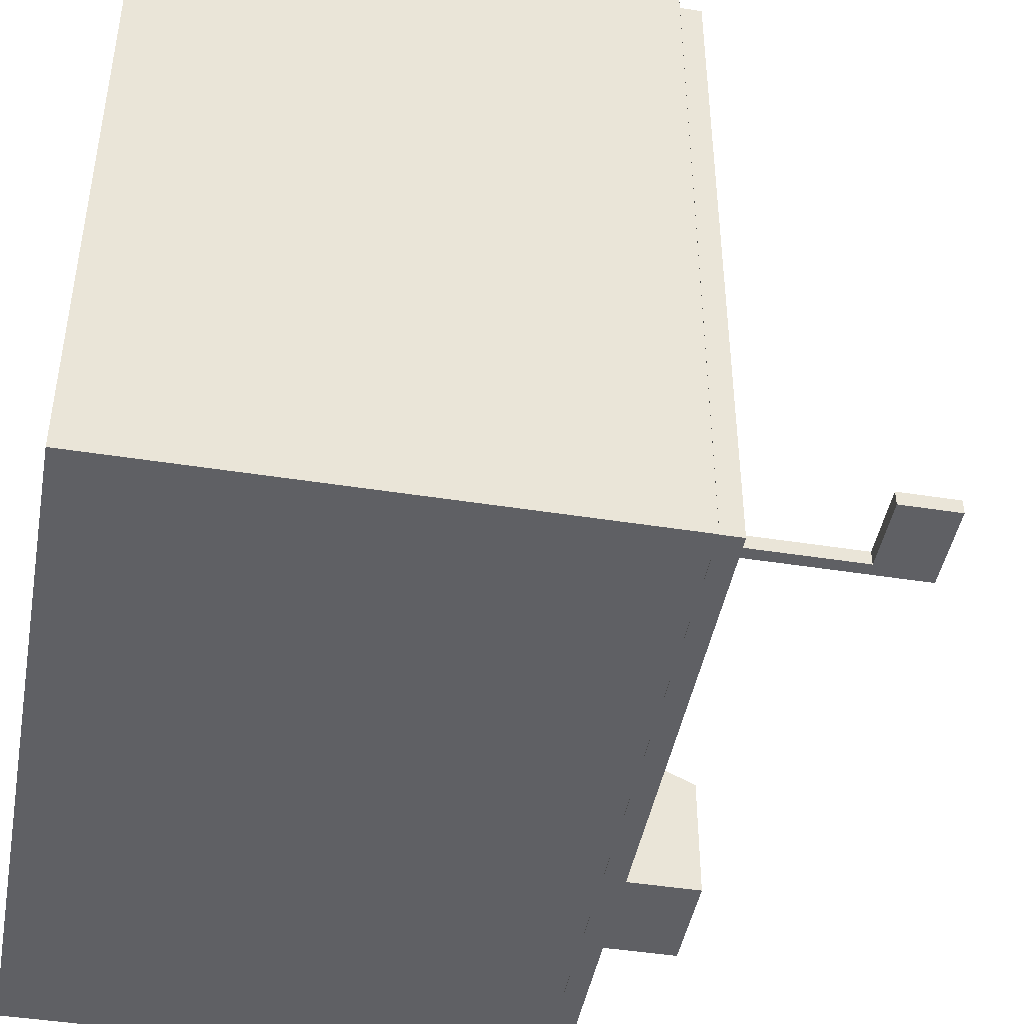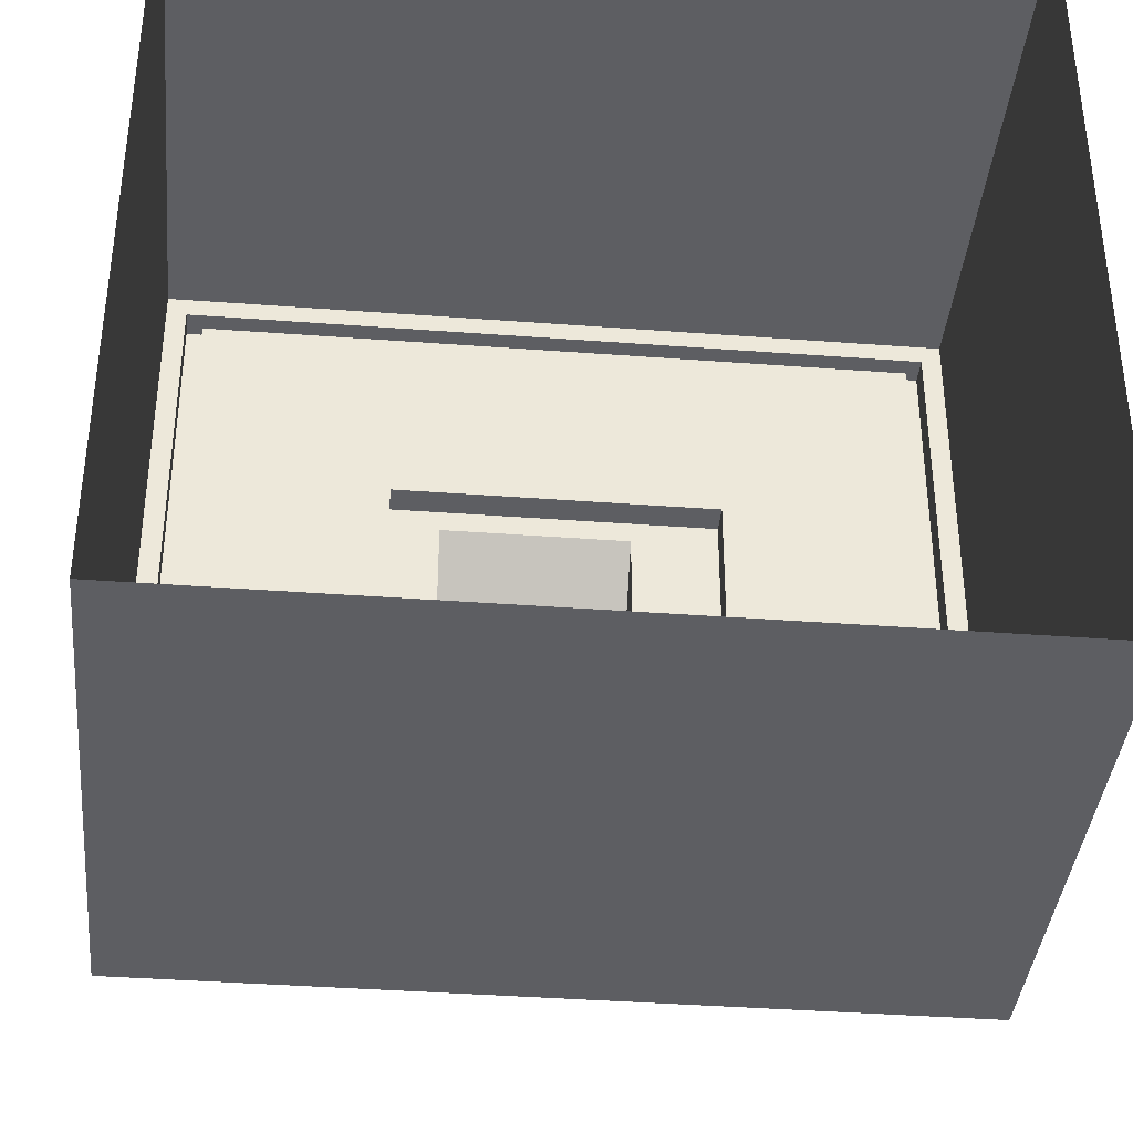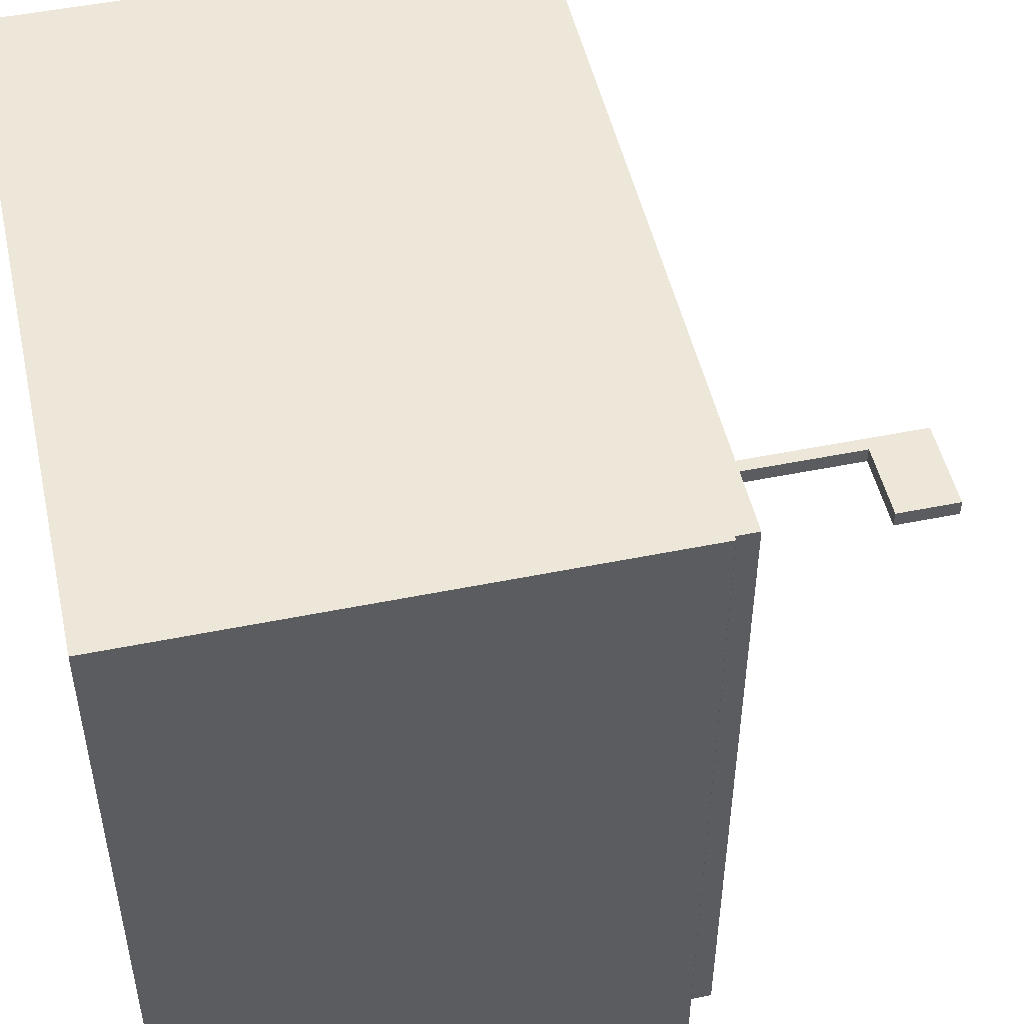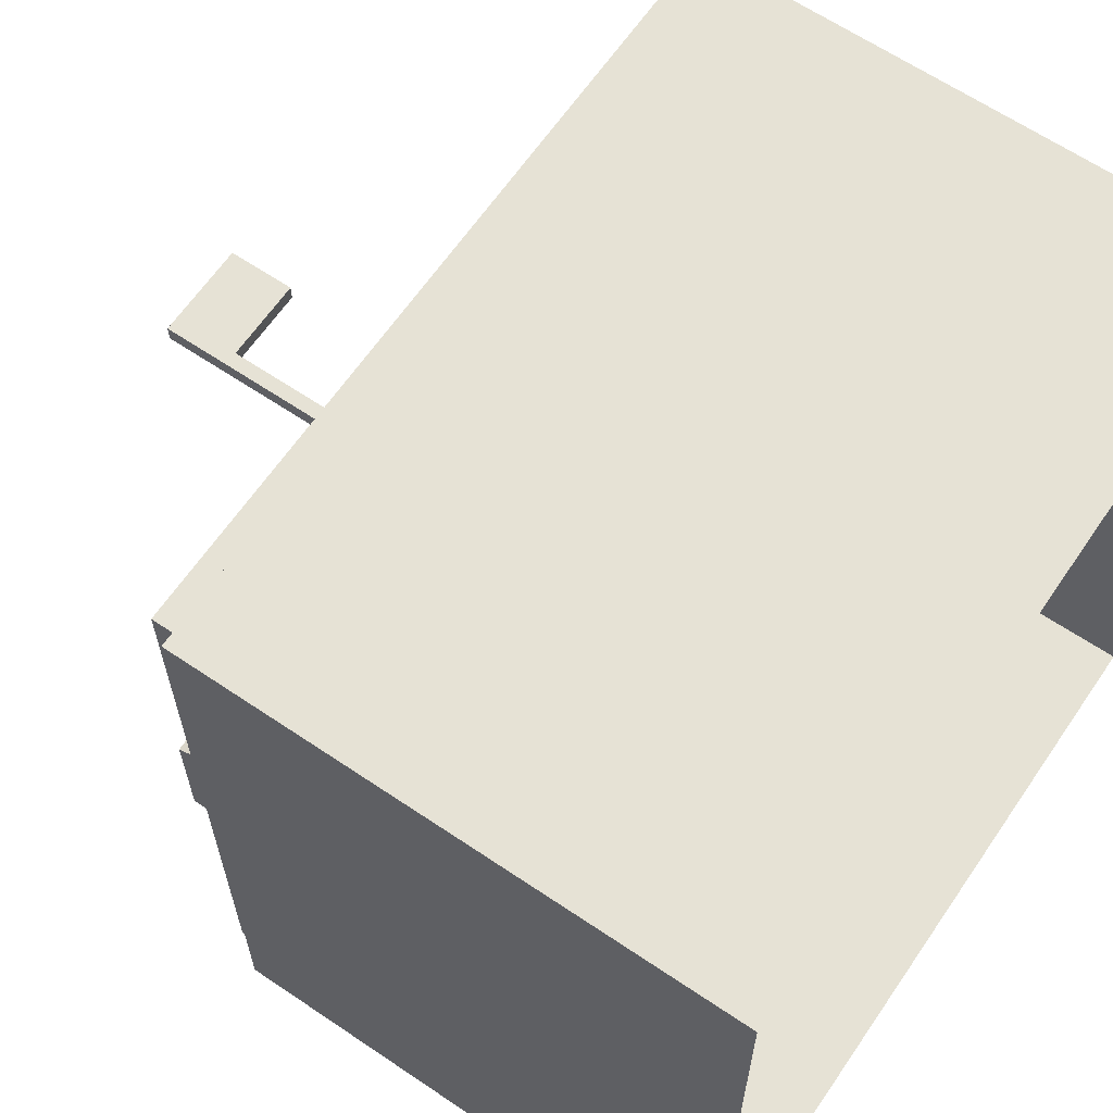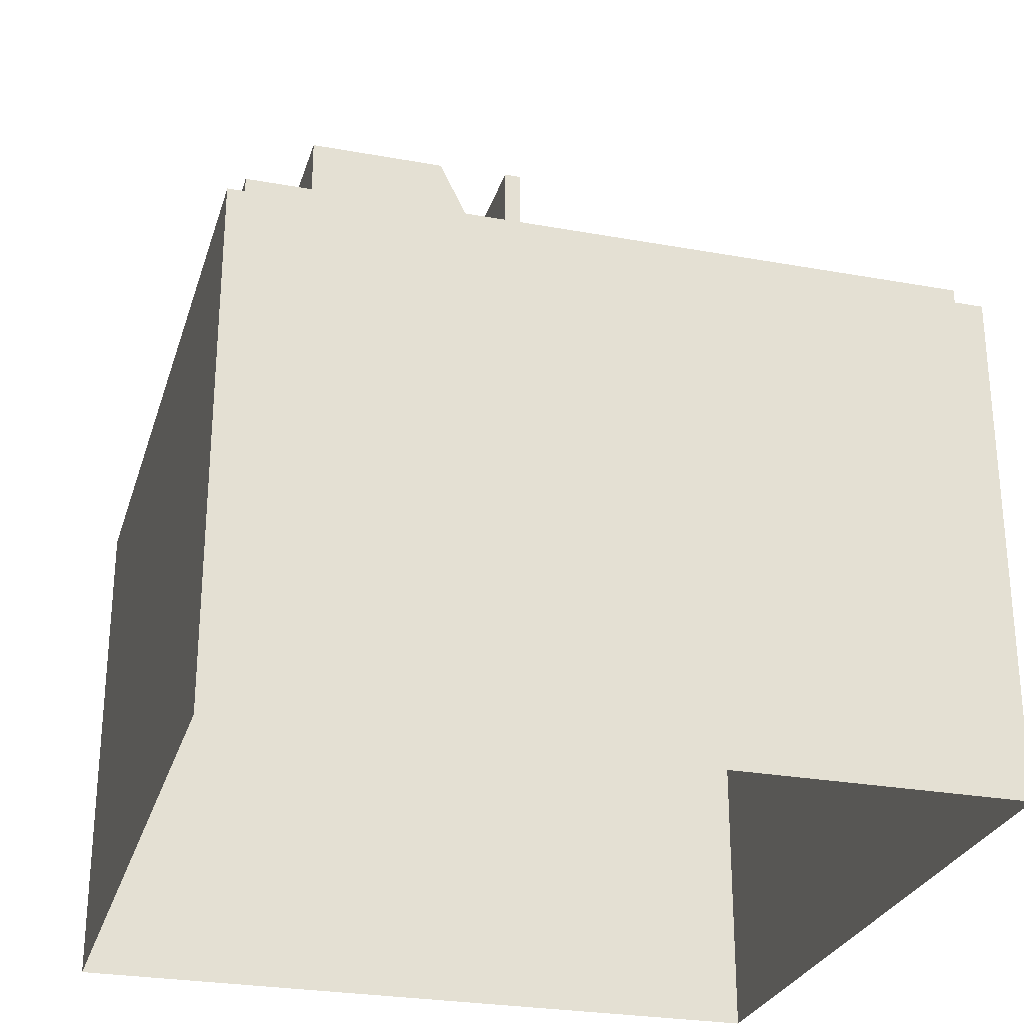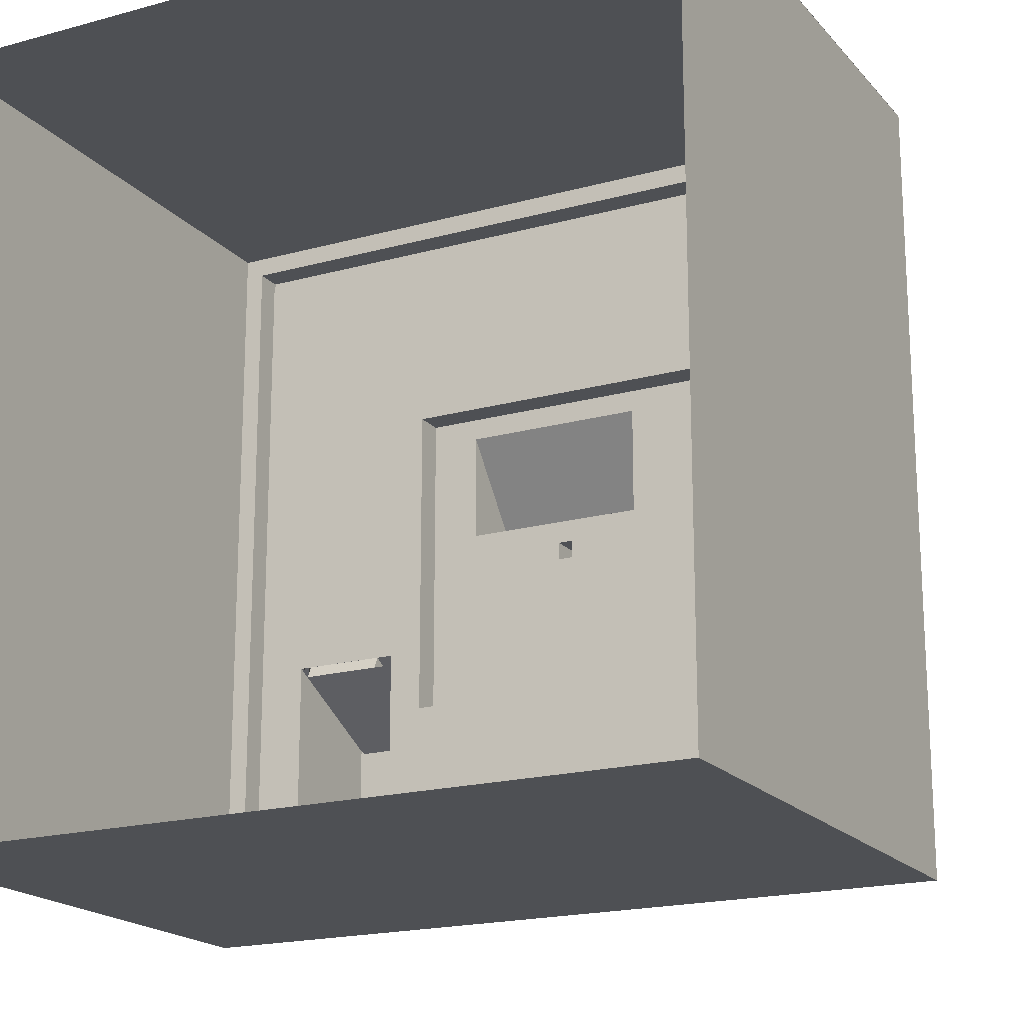
<metadata>
{"format":"obj","ext":"obj","renderer":"f3d","projection":"perspective","resolution":1024,"background":"white","views":[{"elev":-44.9,"azim":79.6,"up":"+Z"},{"elev":-38.6,"azim":-5.4,"up":"+Z"},{"elev":49.8,"azim":77.4,"up":"+Z"},{"elev":63.9,"azim":-55.7,"up":"+Z"},{"elev":-27.2,"azim":-105.7,"up":"+Y"},{"elev":-18.8,"azim":27.7,"up":"+Z"}]}
</metadata>
<code>
v -1.054 1.959 -0.4209
v -0.7036 1.959 -0.4209
v -0.7036 2.386 -0.6297
v -1.054 2.386 -0.6297
v -0.00025 -1.587 1.39
v 0.2502 -1.587 1.39
v 0.2502 -1.253 1.39
v -0.00025 -1.253 1.39
v -0.5052 -1.587 1.385
v -0.254 -1.587 1.385
v -0.254 -1.252 1.385
v -0.5052 -1.252 1.385
v 1.405 0.04276 1.385
v 1.405 0.04276 -1.426
v 1.405 1.98 -1.426
v 1.405 1.98 1.385
v -1.406 0.04276 -1.426
v -1.406 1.98 -1.426
v -1.406 1.98 1.385
v -1.406 0.04276 1.385
v 1.406 0.04276 1.385
v 1.406 1.98 1.385
v -1.406 0.04276 -1.427
v -1.406 1.98 -1.427
v -1.406 0.04049 1.385
v -1.406 0.04049 -1.426
v 1.405 0.04049 -1.426
v 1.405 0.04049 1.385
v 0.24 0.04049 1.427
v 0.24 0.04049 1.39
v 0.00991 0.04049 1.39
v 0.00991 0.04049 1.427
v -0.2645 0.04049 1.427
v -0.2645 0.04049 1.385
v -0.4982 0.04049 1.385
v -0.4982 0.04049 1.427
v -1.406 1.98 -1.426
v 0.00991 -1.221 1.427
v 0.24 -1.221 1.427
v 1.405 1.98 1.385
v -0.4982 -1.224 1.427
v -0.2645 -1.224 1.427
v 0.00991 -1.221 1.39
v 0.24 -1.221 1.39
v 1.405 1.98 -1.426
v -1.334 1.98 -1.355
v -1.334 1.98 1.314
v 1.334 1.98 1.314
v 1.334 1.98 -1.355
v -1.334 2.081 -1.355
v 1.334 2.081 -1.355
v -1.334 2.081 1.314
v 1.334 2.081 1.314
v 1.272 2.081 -1.293
v -1.273 2.081 -1.293
v -1.273 2.081 1.252
v 1.272 2.081 1.252
v 1.272 1.98 -1.293
v 1.272 1.98 1.252
v 0.5754 1.98 -0.5962
v -0.5759 1.98 -0.5962
v -0.7005 1.98 -1.08
v -1.098 1.98 -1.08
v -1.273 1.98 -1.293
v -1.098 1.98 -0.3771
v -1.273 1.98 1.252
v -0.5759 1.98 0.5551
v 0.5754 1.98 0.5551
v 0.5754 2.088 -0.5962
v 0.5754 2.088 0.5551
v -0.5759 2.088 -0.5962
v -0.5759 2.088 0.5551
v -0.7005 1.98 -0.3771
v -0.7598 1.98 -0.3771
v -1.054 1.98 -0.3771
v -1.054 2.408 -0.5859
v -0.7598 2.408 -0.5859
v -0.7005 2.44 -0.6019
v -1.098 2.44 -0.6019
v -0.7598 1.959 -0.4209
v -0.7598 1.98 -0.3768
v -1.054 1.98 -0.3768
v -0.7598 2.386 -0.6297
v -0.7005 2.44 -1.08
v -1.098 2.44 -1.08
v -0.398 2.088 0.4763
v -0.398 2.088 0.08378
v -0.04195 2.088 -0.06222
v -0.04195 2.088 0.002406
v 0.2683 2.088 0.08378
v 0.01143 2.088 0.002406
v 0.01143 2.088 -0.06222
v -0.04195 2.963 -0.06222
v 0.01143 2.963 -0.06222
v -0.04195 2.963 0.002406
v 0.01143 2.963 0.002406
v 0.3268 2.963 0.002406
v 0.01143 2.963 -0.06259
v 0.3268 2.963 -0.06259
v 0.3268 3.214 0.002406
v -0.04195 3.214 0.002406
v 0.3268 3.214 -0.06259
v -0.04195 2.963 -0.06259
v -0.04195 3.214 -0.06259
v 0.2683 2.088 0.4763
v 0.2683 2.375 0.127
v -0.398 2.375 0.127
v 0.2683 2.375 0.08378
v -0.398 2.375 0.08378
v -0.4982 -1.224 1.385
v -0.2645 -1.224 1.385
o Mesh9_Model
f 1 2 3 4
f 97 96 94 98 99
f 96 97 100 101 95
f 13 14 15 16
f 14 17 18 15
f 20 21 22 19
f 23 20 19 24
f 95 101 104 103 93
f 99 98 103 104 102
f 65 75 76 77 74 73 78 79
f 37 46 45
f 46 37 47
f 19 47 37
f 47 19 40
f 47 40 48
f 48 40 49
f 45 49 40
f 45 46 49
f 49 46 50 51
f 46 47 52 50
f 47 48 53 52
f 48 49 51 53
f 51 54 53
f 51 55 54
f 50 55 51
f 55 50 56
f 52 56 50
f 56 52 53
f 56 53 57
f 57 53 54
f 58 59 57 54
f 58 60 59
f 58 61 60
f 58 62 61
f 58 63 62
f 64 63 58
f 63 64 65
f 66 65 64
f 65 66 67
f 67 66 59
f 59 66 56 57
f 66 64 55 56
f 64 58 54 55
f 67 59 68
f 68 59 60
f 68 60 69 70
f 60 61 71 69
f 61 67 72 71
f 61 62 67
f 73 67 62
f 74 67 73
f 75 67 74
f 65 67 75
f 76 75 1 4
f 75 74 80 1
f 81 74 75 82
f 74 77 83 80
f 77 76 4 83
f 1 80 83 4
f 73 62 84 78
f 63 85 84 62
f 79 85 63 65
f 84 85 79 78
f 67 68 70 72
f 86 72 70
f 72 86 71
f 87 71 86
f 71 87 69
f 69 87 88
f 88 87 89
f 90 89 87
f 89 90 91
f 91 90 92
f 69 92 90
f 69 88 92
f 92 88 93 94
f 88 89 95 93
f 89 91 96 95
f 91 92 94 96
f 100 97 99 102
f 103 93 94 98
f 101 100 102 104
f 95 96 94 93
f 69 90 70
f 105 70 90
f 86 70 105
f 105 106 107 86
f 105 90 108 106
f 87 109 108 90
f 107 109 87 86
f 106 108 109 107

</code>
